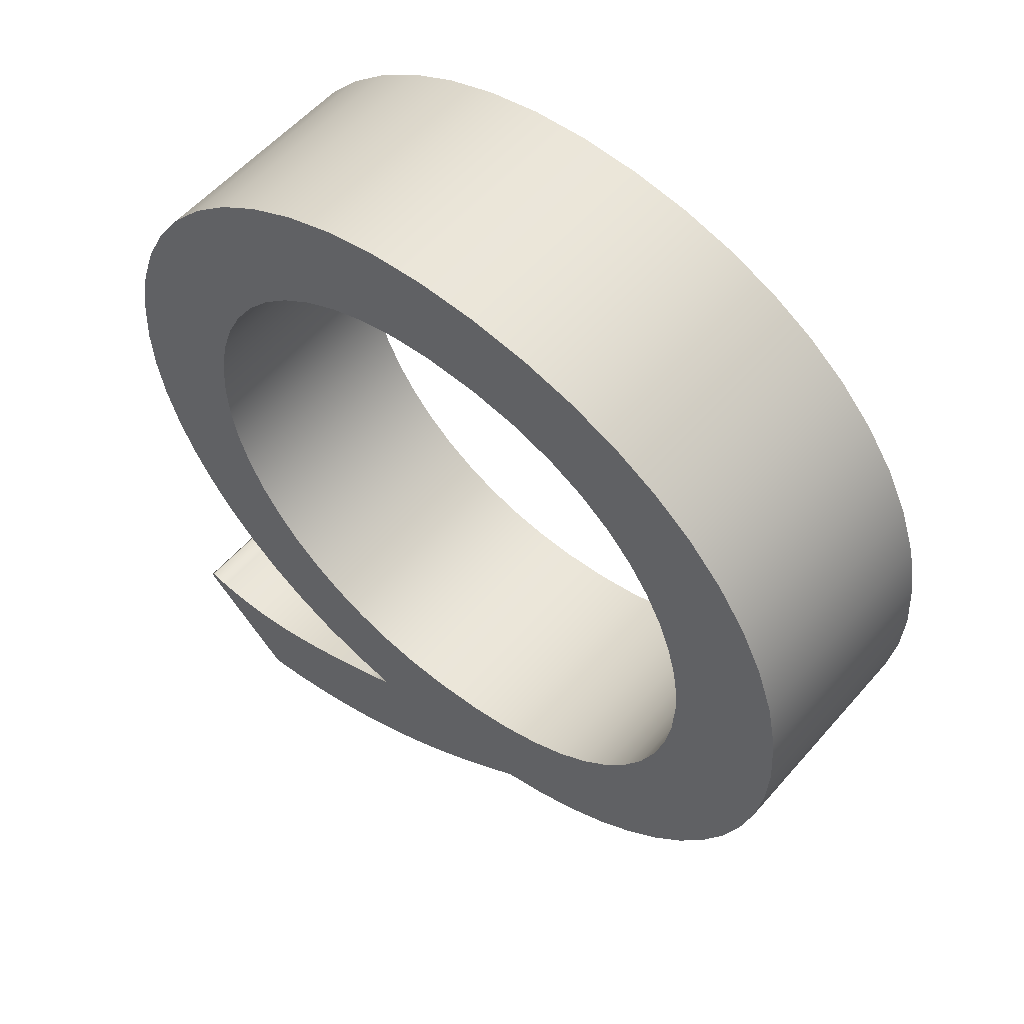
<metadata>
{"format":"obj","ext":"obj","renderer":"f3d","projection":"perspective","resolution":1024,"background":"white","views":[{"elev":55.5,"azim":-139.9,"up":"+Y"}]}
</metadata>
<code>
o Text
v 0.08221 -0.2705 0.4432
v 0.1112 -0.2826 0.4432
v 0.1381 -0.2931 0.4432
v 0.1633 -0.3022 0.4432
v 0.1868 -0.3099 0.4432
v 0.2088 -0.3161 0.4432
v 0.2296 -0.3208 0.4432
v 0.2493 -0.3241 0.4432
v 0.268 -0.3259 0.4432
v 0.286 -0.3262 0.4432
v 0.3034 -0.3251 0.4432
v 0.3204 -0.3226 0.4432
v 0.3372 -0.3185 0.4432
v 0.3402 -0.3215 0.4432
v 0.2522 -0.4085 0.4432
v 0.2197 -0.405 0.4432
v 0.1882 -0.3996 0.4432
v 0.1575 -0.3924 0.4432
v 0.1278 -0.3836 0.4432
v 0.09892 -0.3733 0.4432
v 0.07084 -0.3615 0.4432
v 0.04353 -0.3486 0.4432
v 0.01696 -0.3345 0.4432
v -0.008926 -0.3194 0.4432
v -0.03415 -0.3034 0.4432
v -0.05876 -0.2868 0.4432
v -0.08278 -0.2695 0.4432
v -0.1239 -0.2594 0.4432
v -0.1627 -0.245 0.4432
v -0.1988 -0.2267 0.4432
v -0.232 -0.2047 0.4432
v -0.2622 -0.1793 0.4432
v -0.2892 -0.1508 0.4432
v -0.3125 -0.1194 0.4432
v -0.3322 -0.08539 0.4432
v -0.3479 -0.04904 0.4432
v -0.3593 -0.0106 0.4432
v -0.3664 0.02965 0.4432
v -0.3688 0.07146 0.4432
v -0.3656 0.1216 0.4432
v -0.3563 0.1689 0.4432
v -0.3411 0.2131 0.4432
v -0.3204 0.2538 0.4432
v -0.2945 0.2907 0.4432
v -0.2637 0.3237 0.4432
v -0.2282 0.3524 0.4432
v -0.1885 0.3765 0.4432
v -0.1448 0.3957 0.4432
v -0.09737 0.4098 0.4432
v -0.04661 0.4185 0.4432
v 0.007215 0.4215 0.4432
v 0.05713 0.4184 0.4432
v 0.1046 0.4093 0.4432
v 0.1494 0.3946 0.4432
v 0.191 0.3746 0.4432
v 0.229 0.3498 0.4432
v 0.2632 0.3205 0.4432
v 0.2932 0.2869 0.4432
v 0.3185 0.2496 0.4432
v 0.3388 0.2088 0.4432
v 0.3538 0.165 0.4432
v 0.363 0.1184 0.4432
v 0.3662 0.06946 0.4432
v 0.3638 0.02874 0.4432
v 0.3566 -0.01072 0.4432
v 0.345 -0.04862 0.4432
v 0.3293 -0.08465 0.4432
v 0.3095 -0.1185 0.4432
v 0.2861 -0.1499 0.4432
v 0.2592 -0.1785 0.4432
v 0.2292 -0.2041 0.4432
v 0.1962 -0.2263 0.4432
v 0.1605 -0.2448 0.4432
v 0.1225 -0.2593 0.4432
v 0.08221 -0.2695 0.4432
v 0.08221 -0.2685 0.4432
v -0.2659 0.03637 0.4432
v -0.2602 0.003359 0.4432
v -0.2507 -0.02823 0.4432
v -0.2375 -0.05802 0.4432
v -0.2204 -0.08566 0.4432
v -0.1995 -0.1108 0.4432
v -0.1749 -0.133 0.4432
v -0.1465 -0.1521 0.4432
v -0.1142 -0.1675 0.4432
v -0.0782 -0.1789 0.4432
v -0.03839 -0.1861 0.4432
v 0.005215 -0.1885 0.4432
v 0.04226 -0.1861 0.4432
v 0.07725 -0.1792 0.4432
v 0.11 -0.1679 0.4432
v 0.1402 -0.1528 0.4432
v 0.1677 -0.1341 0.4432
v 0.1922 -0.1122 0.4432
v 0.2136 -0.08733 0.4432
v 0.2316 -0.05995 0.4432
v 0.246 -0.03034 0.4432
v 0.2565 0.00116 0.4432
v 0.263 0.0342 0.4432
v 0.2652 0.06846 0.4432
v 0.2629 0.1049 0.4432
v 0.2563 0.1397 0.4432
v 0.2455 0.1724 0.4432
v 0.2308 0.2029 0.4432
v 0.2125 0.2308 0.4432
v 0.1908 0.2558 0.4432
v 0.166 0.2778 0.4432
v 0.1383 0.2964 0.4432
v 0.1079 0.3113 0.4432
v 0.07505 0.3223 0.4432
v 0.04009 0.3291 0.4432
v 0.003215 0.3315 0.4432
v -0.04497 0.3283 0.4432
v -0.08769 0.3193 0.4432
v -0.1252 0.3052 0.4432
v -0.1577 0.2867 0.4432
v -0.1855 0.2646 0.4432
v -0.2088 0.2396 0.4432
v -0.2278 0.2124 0.4432
v -0.2429 0.1839 0.4432
v -0.2541 0.1547 0.4432
v -0.2619 0.1256 0.4432
v -0.2663 0.09723 0.4432
v -0.2678 0.07046 0.4432
v 0.08221 -0.2705 0.2432
v 0.1112 -0.2826 0.2432
v 0.1381 -0.2931 0.2432
v 0.1633 -0.3022 0.2432
v 0.1868 -0.3099 0.2432
v 0.2088 -0.3161 0.2432
v 0.2296 -0.3208 0.2432
v 0.2493 -0.3241 0.2432
v 0.268 -0.3259 0.2432
v 0.286 -0.3262 0.2432
v 0.3034 -0.3251 0.2432
v 0.3204 -0.3226 0.2432
v 0.3372 -0.3185 0.2432
v 0.3402 -0.3215 0.2432
v 0.2522 -0.4085 0.2432
v 0.2197 -0.405 0.2432
v 0.1882 -0.3996 0.2432
v 0.1575 -0.3924 0.2432
v 0.1278 -0.3836 0.2432
v 0.09892 -0.3733 0.2432
v 0.07084 -0.3615 0.2432
v 0.04353 -0.3486 0.2432
v 0.01696 -0.3345 0.2432
v -0.008926 -0.3194 0.2432
v -0.03415 -0.3034 0.2432
v -0.05876 -0.2868 0.2432
v -0.08278 -0.2695 0.2432
v -0.1239 -0.2594 0.2432
v -0.1627 -0.245 0.2432
v -0.1988 -0.2267 0.2432
v -0.232 -0.2047 0.2432
v -0.2622 -0.1793 0.2432
v -0.2892 -0.1508 0.2432
v -0.3125 -0.1194 0.2432
v -0.3322 -0.08539 0.2432
v -0.3479 -0.04904 0.2432
v -0.3593 -0.0106 0.2432
v -0.3664 0.02965 0.2432
v -0.3688 0.07146 0.2432
v -0.3656 0.1216 0.2432
v -0.3563 0.1689 0.2432
v -0.3411 0.2131 0.2432
v -0.3204 0.2538 0.2432
v -0.2945 0.2907 0.2432
v -0.2637 0.3237 0.2432
v -0.2282 0.3524 0.2432
v -0.1885 0.3765 0.2432
v -0.1448 0.3957 0.2432
v -0.09737 0.4098 0.2432
v -0.04661 0.4185 0.2432
v 0.007215 0.4215 0.2432
v 0.05713 0.4184 0.2432
v 0.1046 0.4093 0.2432
v 0.1494 0.3946 0.2432
v 0.191 0.3746 0.2432
v 0.229 0.3498 0.2432
v 0.2632 0.3205 0.2432
v 0.2932 0.2869 0.2432
v 0.3185 0.2496 0.2432
v 0.3388 0.2088 0.2432
v 0.3538 0.165 0.2432
v 0.363 0.1184 0.2432
v 0.3662 0.06946 0.2432
v 0.3638 0.02874 0.2432
v 0.3566 -0.01072 0.2432
v 0.345 -0.04862 0.2432
v 0.3293 -0.08465 0.2432
v 0.3095 -0.1185 0.2432
v 0.2861 -0.1499 0.2432
v 0.2592 -0.1785 0.2432
v 0.2292 -0.2041 0.2432
v 0.1962 -0.2263 0.2432
v 0.1605 -0.2448 0.2432
v 0.1225 -0.2593 0.2432
v 0.08221 -0.2695 0.2432
v 0.08221 -0.2685 0.2432
v -0.2659 0.03637 0.2432
v -0.2602 0.003359 0.2432
v -0.2507 -0.02823 0.2432
v -0.2375 -0.05802 0.2432
v -0.2204 -0.08566 0.2432
v -0.1995 -0.1108 0.2432
v -0.1749 -0.133 0.2432
v -0.1465 -0.1521 0.2432
v -0.1142 -0.1675 0.2432
v -0.0782 -0.1789 0.2432
v -0.03839 -0.1861 0.2432
v 0.005215 -0.1885 0.2432
v 0.04226 -0.1861 0.2432
v 0.07725 -0.1792 0.2432
v 0.11 -0.1679 0.2432
v 0.1402 -0.1528 0.2432
v 0.1677 -0.1341 0.2432
v 0.1922 -0.1122 0.2432
v 0.2136 -0.08733 0.2432
v 0.2316 -0.05995 0.2432
v 0.246 -0.03034 0.2432
v 0.2565 0.00116 0.2432
v 0.263 0.0342 0.2432
v 0.2652 0.06846 0.2432
v 0.2629 0.1049 0.2432
v 0.2563 0.1397 0.2432
v 0.2455 0.1724 0.2432
v 0.2308 0.2029 0.2432
v 0.2125 0.2308 0.2432
v 0.1908 0.2558 0.2432
v 0.166 0.2778 0.2432
v 0.1383 0.2964 0.2432
v 0.1079 0.3113 0.2432
v 0.07505 0.3223 0.2432
v 0.04009 0.3291 0.2432
v 0.003215 0.3315 0.2432
v -0.04497 0.3283 0.2432
v -0.08769 0.3193 0.2432
v -0.1252 0.3052 0.2432
v -0.1577 0.2867 0.2432
v -0.1855 0.2646 0.2432
v -0.2088 0.2396 0.2432
v -0.2278 0.2124 0.2432
v -0.2429 0.1839 0.2432
v -0.2541 0.1547 0.2432
v -0.2619 0.1256 0.2432
v -0.2663 0.09723 0.2432
v -0.2678 0.07046 0.2432
v 0.08221 -0.2705 0.2432
v 0.08221 -0.2705 0.4432
v 0.1112 -0.2826 0.2432
v 0.1112 -0.2826 0.4432
v 0.1381 -0.2931 0.2432
v 0.1381 -0.2931 0.4432
v 0.1633 -0.3022 0.2432
v 0.1633 -0.3022 0.4432
v 0.1868 -0.3099 0.2432
v 0.1868 -0.3099 0.4432
v 0.2088 -0.3161 0.2432
v 0.2088 -0.3161 0.4432
v 0.2296 -0.3208 0.2432
v 0.2296 -0.3208 0.4432
v 0.2493 -0.3241 0.2432
v 0.2493 -0.3241 0.4432
v 0.268 -0.3259 0.2432
v 0.268 -0.3259 0.4432
v 0.286 -0.3262 0.2432
v 0.286 -0.3262 0.4432
v 0.3034 -0.3251 0.2432
v 0.3034 -0.3251 0.4432
v 0.3204 -0.3226 0.2432
v 0.3204 -0.3226 0.4432
v 0.3372 -0.3185 0.2432
v 0.3372 -0.3185 0.4432
v 0.3402 -0.3215 0.2432
v 0.3402 -0.3215 0.4432
v 0.2522 -0.4085 0.2432
v 0.2522 -0.4085 0.4432
v 0.2197 -0.405 0.2432
v 0.2197 -0.405 0.4432
v 0.1882 -0.3996 0.2432
v 0.1882 -0.3996 0.4432
v 0.1575 -0.3924 0.2432
v 0.1575 -0.3924 0.4432
v 0.1278 -0.3836 0.2432
v 0.1278 -0.3836 0.4432
v 0.09892 -0.3733 0.2432
v 0.09892 -0.3733 0.4432
v 0.07084 -0.3615 0.2432
v 0.07084 -0.3615 0.4432
v 0.04353 -0.3486 0.2432
v 0.04353 -0.3486 0.4432
v 0.01696 -0.3345 0.2432
v 0.01696 -0.3345 0.4432
v -0.008926 -0.3194 0.2432
v -0.008926 -0.3194 0.4432
v -0.03415 -0.3034 0.2432
v -0.03415 -0.3034 0.4432
v -0.05876 -0.2868 0.2432
v -0.05876 -0.2868 0.4432
v -0.08278 -0.2695 0.2432
v -0.08278 -0.2695 0.4432
v -0.1239 -0.2594 0.2432
v -0.1239 -0.2594 0.4432
v -0.1627 -0.245 0.2432
v -0.1627 -0.245 0.4432
v -0.1988 -0.2267 0.2432
v -0.1988 -0.2267 0.4432
v -0.232 -0.2047 0.2432
v -0.232 -0.2047 0.4432
v -0.2622 -0.1793 0.2432
v -0.2622 -0.1793 0.4432
v -0.2892 -0.1508 0.2432
v -0.2892 -0.1508 0.4432
v -0.3125 -0.1194 0.2432
v -0.3125 -0.1194 0.4432
v -0.3322 -0.08539 0.2432
v -0.3322 -0.08539 0.4432
v -0.3479 -0.04904 0.2432
v -0.3479 -0.04904 0.4432
v -0.3593 -0.0106 0.2432
v -0.3593 -0.0106 0.4432
v -0.3664 0.02965 0.2432
v -0.3664 0.02965 0.4432
v -0.3688 0.07146 0.2432
v -0.3688 0.07146 0.4432
v -0.3656 0.1216 0.2432
v -0.3656 0.1216 0.4432
v -0.3563 0.1689 0.2432
v -0.3563 0.1689 0.4432
v -0.3411 0.2131 0.2432
v -0.3411 0.2131 0.4432
v -0.3204 0.2538 0.2432
v -0.3204 0.2538 0.4432
v -0.2945 0.2907 0.2432
v -0.2945 0.2907 0.4432
v -0.2637 0.3237 0.2432
v -0.2637 0.3237 0.4432
v -0.2282 0.3524 0.2432
v -0.2282 0.3524 0.4432
v -0.1885 0.3765 0.2432
v -0.1885 0.3765 0.4432
v -0.1448 0.3957 0.2432
v -0.1448 0.3957 0.4432
v -0.09737 0.4098 0.2432
v -0.09737 0.4098 0.4432
v -0.04661 0.4185 0.2432
v -0.04661 0.4185 0.4432
v 0.007215 0.4215 0.2432
v 0.007215 0.4215 0.4432
v 0.05713 0.4184 0.2432
v 0.05713 0.4184 0.4432
v 0.1046 0.4093 0.2432
v 0.1046 0.4093 0.4432
v 0.1494 0.3946 0.2432
v 0.1494 0.3946 0.4432
v 0.191 0.3746 0.2432
v 0.191 0.3746 0.4432
v 0.229 0.3498 0.2432
v 0.229 0.3498 0.4432
v 0.2632 0.3205 0.2432
v 0.2632 0.3205 0.4432
v 0.2932 0.2869 0.2432
v 0.2932 0.2869 0.4432
v 0.3185 0.2496 0.2432
v 0.3185 0.2496 0.4432
v 0.3388 0.2088 0.2432
v 0.3388 0.2088 0.4432
v 0.3538 0.165 0.2432
v 0.3538 0.165 0.4432
v 0.363 0.1184 0.2432
v 0.363 0.1184 0.4432
v 0.3662 0.06946 0.2432
v 0.3662 0.06946 0.4432
v 0.3638 0.02874 0.2432
v 0.3638 0.02874 0.4432
v 0.3566 -0.01072 0.2432
v 0.3566 -0.01072 0.4432
v 0.345 -0.04862 0.2432
v 0.345 -0.04862 0.4432
v 0.3293 -0.08465 0.2432
v 0.3293 -0.08465 0.4432
v 0.3095 -0.1185 0.2432
v 0.3095 -0.1185 0.4432
v 0.2861 -0.1499 0.2432
v 0.2861 -0.1499 0.4432
v 0.2592 -0.1785 0.2432
v 0.2592 -0.1785 0.4432
v 0.2292 -0.2041 0.2432
v 0.2292 -0.2041 0.4432
v 0.1962 -0.2263 0.2432
v 0.1962 -0.2263 0.4432
v 0.1605 -0.2448 0.2432
v 0.1605 -0.2448 0.4432
v 0.1225 -0.2593 0.2432
v 0.1225 -0.2593 0.4432
v 0.08221 -0.2695 0.2432
v 0.08221 -0.2695 0.4432
v 0.08221 -0.2685 0.2432
v 0.08221 -0.2685 0.4432
v -0.2659 0.03637 0.2432
v -0.2659 0.03637 0.4432
v -0.2602 0.003359 0.2432
v -0.2602 0.003359 0.4432
v -0.2507 -0.02823 0.2432
v -0.2507 -0.02823 0.4432
v -0.2375 -0.05802 0.2432
v -0.2375 -0.05802 0.4432
v -0.2204 -0.08566 0.2432
v -0.2204 -0.08566 0.4432
v -0.1995 -0.1108 0.2432
v -0.1995 -0.1108 0.4432
v -0.1749 -0.133 0.2432
v -0.1749 -0.133 0.4432
v -0.1465 -0.1521 0.2432
v -0.1465 -0.1521 0.4432
v -0.1142 -0.1675 0.2432
v -0.1142 -0.1675 0.4432
v -0.0782 -0.1789 0.2432
v -0.0782 -0.1789 0.4432
v -0.03839 -0.1861 0.2432
v -0.03839 -0.1861 0.4432
v 0.005215 -0.1885 0.2432
v 0.005215 -0.1885 0.4432
v 0.04226 -0.1861 0.2432
v 0.04226 -0.1861 0.4432
v 0.07725 -0.1792 0.2432
v 0.07725 -0.1792 0.4432
v 0.11 -0.1679 0.2432
v 0.11 -0.1679 0.4432
v 0.1402 -0.1528 0.2432
v 0.1402 -0.1528 0.4432
v 0.1677 -0.1341 0.2432
v 0.1677 -0.1341 0.4432
v 0.1922 -0.1122 0.2432
v 0.1922 -0.1122 0.4432
v 0.2136 -0.08733 0.2432
v 0.2136 -0.08733 0.4432
v 0.2316 -0.05995 0.2432
v 0.2316 -0.05995 0.4432
v 0.246 -0.03034 0.2432
v 0.246 -0.03034 0.4432
v 0.2565 0.00116 0.2432
v 0.2565 0.00116 0.4432
v 0.263 0.0342 0.2432
v 0.263 0.0342 0.4432
v 0.2652 0.06846 0.2432
v 0.2652 0.06846 0.4432
v 0.2629 0.1049 0.2432
v 0.2629 0.1049 0.4432
v 0.2563 0.1397 0.2432
v 0.2563 0.1397 0.4432
v 0.2455 0.1724 0.2432
v 0.2455 0.1724 0.4432
v 0.2308 0.2029 0.2432
v 0.2308 0.2029 0.4432
v 0.2125 0.2308 0.2432
v 0.2125 0.2308 0.4432
v 0.1908 0.2558 0.2432
v 0.1908 0.2558 0.4432
v 0.166 0.2778 0.2432
v 0.166 0.2778 0.4432
v 0.1383 0.2964 0.2432
v 0.1383 0.2964 0.4432
v 0.1079 0.3113 0.2432
v 0.1079 0.3113 0.4432
v 0.07505 0.3223 0.2432
v 0.07505 0.3223 0.4432
v 0.04009 0.3291 0.2432
v 0.04009 0.3291 0.4432
v 0.003215 0.3315 0.2432
v 0.003215 0.3315 0.4432
v -0.04497 0.3283 0.2432
v -0.04497 0.3283 0.4432
v -0.08769 0.3193 0.2432
v -0.08769 0.3193 0.4432
v -0.1252 0.3052 0.2432
v -0.1252 0.3052 0.4432
v -0.1577 0.2867 0.2432
v -0.1577 0.2867 0.4432
v -0.1855 0.2646 0.2432
v -0.1855 0.2646 0.4432
v -0.2088 0.2396 0.2432
v -0.2088 0.2396 0.4432
v -0.2278 0.2124 0.2432
v -0.2278 0.2124 0.4432
v -0.2429 0.1839 0.2432
v -0.2429 0.1839 0.4432
v -0.2541 0.1547 0.2432
v -0.2541 0.1547 0.4432
v -0.2619 0.1256 0.2432
v -0.2619 0.1256 0.4432
v -0.2663 0.09723 0.2432
v -0.2663 0.09723 0.4432
v -0.2678 0.07046 0.2432
v -0.2678 0.07046 0.4432
f 50 52 51
f 49 52 50
f 49 53 52
f 48 53 49
f 48 54 53
f 47 54 48
f 47 55 54
f 46 55 47
f 46 56 55
f 45 56 46
f 45 112 56
f 112 57 56
f 45 113 112
f 111 57 112
f 110 57 111
f 45 114 113
f 44 114 45
f 109 57 110
f 109 58 57
f 44 115 114
f 108 58 109
f 44 116 115
f 107 58 108
f 43 116 44
f 107 59 58
f 43 117 116
f 106 59 107
f 43 118 117
f 105 59 106
f 42 118 43
f 105 60 59
f 42 119 118
f 104 60 105
f 41 119 42
f 41 120 119
f 104 61 60
f 103 61 104
f 41 121 120
f 102 61 103
f 40 121 41
f 102 62 61
f 40 122 121
f 101 62 102
f 40 123 122
f 39 123 40
f 101 63 62
f 100 63 101
f 39 124 123
f 38 124 39
f 38 77 124
f 100 64 63
f 99 64 100
f 38 78 77
f 98 64 99
f 37 78 38
f 98 65 64
f 37 79 78
f 97 65 98
f 36 79 37
f 97 66 65
f 36 80 79
f 96 66 97
f 96 67 66
f 35 80 36
f 35 81 80
f 95 67 96
f 95 68 67
f 34 81 35
f 34 82 81
f 94 68 95
f 34 83 82
f 93 68 94
f 93 69 68
f 33 83 34
f 33 84 83
f 92 69 93
f 92 70 69
f 32 84 33
f 32 85 84
f 91 70 92
f 32 86 85
f 90 70 91
f 90 71 70
f 32 87 86
f 89 71 90
f 31 87 32
f 31 88 87
f 88 71 89
f 31 71 88
f 31 72 71
f 30 72 31
f 30 73 72
f 29 73 30
f 29 74 73
f 28 74 29
f 28 76 74
f 76 75 74
f 27 76 28
f 27 1 76
f 26 1 27
f 26 2 1
f 26 3 2
f 25 3 26
f 25 4 3
f 25 5 4
f 24 5 25
f 24 6 5
f 24 7 6
f 12 14 13
f 23 7 24
f 23 8 7
f 12 15 14
f 11 15 12
f 23 9 8
f 10 15 11
f 23 10 9
f 23 15 10
f 22 15 23
f 21 15 22
f 20 15 21
f 19 15 20
f 18 15 19
f 17 15 18
f 16 15 17
f 176 174 175
f 176 173 174
f 177 173 176
f 177 172 173
f 178 172 177
f 178 171 172
f 179 171 178
f 179 170 171
f 180 170 179
f 180 169 170
f 236 169 180
f 181 236 180
f 237 169 236
f 181 235 236
f 181 234 235
f 238 169 237
f 238 168 169
f 181 233 234
f 182 233 181
f 239 168 238
f 182 232 233
f 240 168 239
f 182 231 232
f 240 167 168
f 183 231 182
f 241 167 240
f 183 230 231
f 242 167 241
f 183 229 230
f 242 166 167
f 184 229 183
f 243 166 242
f 184 228 229
f 243 165 166
f 244 165 243
f 185 228 184
f 185 227 228
f 245 165 244
f 185 226 227
f 245 164 165
f 186 226 185
f 246 164 245
f 186 225 226
f 247 164 246
f 247 163 164
f 187 225 186
f 187 224 225
f 248 163 247
f 248 162 163
f 201 162 248
f 188 224 187
f 188 223 224
f 202 162 201
f 188 222 223
f 202 161 162
f 189 222 188
f 203 161 202
f 189 221 222
f 203 160 161
f 190 221 189
f 204 160 203
f 190 220 221
f 191 220 190
f 204 159 160
f 205 159 204
f 191 219 220
f 192 219 191
f 205 158 159
f 206 158 205
f 192 218 219
f 207 158 206
f 192 217 218
f 193 217 192
f 207 157 158
f 208 157 207
f 193 216 217
f 194 216 193
f 208 156 157
f 209 156 208
f 194 215 216
f 210 156 209
f 194 214 215
f 195 214 194
f 211 156 210
f 195 213 214
f 211 155 156
f 212 155 211
f 195 212 213
f 195 155 212
f 196 155 195
f 196 154 155
f 197 154 196
f 197 153 154
f 198 153 197
f 198 152 153
f 200 152 198
f 199 200 198
f 200 151 152
f 125 151 200
f 125 150 151
f 126 150 125
f 127 150 126
f 127 149 150
f 128 149 127
f 129 149 128
f 129 148 149
f 130 148 129
f 131 148 130
f 138 136 137
f 131 147 148
f 132 147 131
f 139 136 138
f 139 135 136
f 133 147 132
f 139 134 135
f 134 147 133
f 139 147 134
f 139 146 147
f 139 145 146
f 139 144 145
f 139 143 144
f 139 142 143
f 139 141 142
f 139 140 141
f 250 252 249
f 252 254 251
f 254 256 253
f 256 258 255
f 258 260 257
f 260 262 259
f 262 264 261
f 264 266 263
f 266 268 265
f 268 270 267
f 270 272 269
f 272 274 271
f 274 276 273
f 276 278 275
f 278 280 277
f 280 282 279
f 282 284 281
f 284 286 283
f 286 288 285
f 288 290 287
f 290 292 289
f 292 294 291
f 294 296 293
f 296 298 295
f 298 300 297
f 300 302 299
f 302 304 301
f 304 306 303
f 306 308 305
f 308 310 307
f 310 312 309
f 312 314 311
f 314 316 313
f 316 318 315
f 318 320 317
f 320 322 319
f 322 324 321
f 324 326 323
f 326 328 325
f 328 330 327
f 330 332 329
f 332 334 331
f 334 336 333
f 336 338 335
f 338 340 337
f 340 342 339
f 342 344 341
f 344 346 343
f 346 348 345
f 348 350 347
f 350 352 349
f 352 354 351
f 354 356 353
f 356 358 355
f 358 360 357
f 360 362 359
f 362 364 361
f 364 366 363
f 366 368 365
f 368 370 367
f 370 372 369
f 372 374 371
f 374 376 373
f 376 378 375
f 378 380 377
f 380 382 379
f 382 384 381
f 384 386 383
f 386 388 385
f 388 390 387
f 390 392 389
f 392 394 391
f 394 396 393
f 396 398 395
f 398 400 397
f 400 250 399
f 402 404 401
f 404 406 403
f 406 408 405
f 408 410 407
f 410 412 409
f 412 414 411
f 414 416 413
f 416 418 415
f 418 420 417
f 420 422 419
f 422 424 421
f 424 426 423
f 426 428 425
f 428 430 427
f 430 432 429
f 432 434 431
f 434 436 433
f 436 438 435
f 438 440 437
f 440 442 439
f 442 444 441
f 444 446 443
f 446 448 445
f 448 450 447
f 450 452 449
f 452 454 451
f 454 456 453
f 456 458 455
f 458 460 457
f 460 462 459
f 462 464 461
f 464 466 463
f 466 468 465
f 468 470 467
f 470 472 469
f 472 474 471
f 474 476 473
f 476 478 475
f 478 480 477
f 480 482 479
f 482 484 481
f 484 486 483
f 486 488 485
f 488 490 487
f 490 492 489
f 492 494 491
f 494 496 493
f 496 402 495
f 252 251 249
f 254 253 251
f 256 255 253
f 258 257 255
f 260 259 257
f 262 261 259
f 264 263 261
f 266 265 263
f 268 267 265
f 270 269 267
f 272 271 269
f 274 273 271
f 276 275 273
f 278 277 275
f 280 279 277
f 282 281 279
f 284 283 281
f 286 285 283
f 288 287 285
f 290 289 287
f 292 291 289
f 294 293 291
f 296 295 293
f 298 297 295
f 300 299 297
f 302 301 299
f 304 303 301
f 306 305 303
f 308 307 305
f 310 309 307
f 312 311 309
f 314 313 311
f 316 315 313
f 318 317 315
f 320 319 317
f 322 321 319
f 324 323 321
f 326 325 323
f 328 327 325
f 330 329 327
f 332 331 329
f 334 333 331
f 336 335 333
f 338 337 335
f 340 339 337
f 342 341 339
f 344 343 341
f 346 345 343
f 348 347 345
f 350 349 347
f 352 351 349
f 354 353 351
f 356 355 353
f 358 357 355
f 360 359 357
f 362 361 359
f 364 363 361
f 366 365 363
f 368 367 365
f 370 369 367
f 372 371 369
f 374 373 371
f 376 375 373
f 378 377 375
f 380 379 377
f 382 381 379
f 384 383 381
f 386 385 383
f 388 387 385
f 390 389 387
f 392 391 389
f 394 393 391
f 396 395 393
f 398 397 395
f 400 399 397
f 250 249 399
f 404 403 401
f 406 405 403
f 408 407 405
f 410 409 407
f 412 411 409
f 414 413 411
f 416 415 413
f 418 417 415
f 420 419 417
f 422 421 419
f 424 423 421
f 426 425 423
f 428 427 425
f 430 429 427
f 432 431 429
f 434 433 431
f 436 435 433
f 438 437 435
f 440 439 437
f 442 441 439
f 444 443 441
f 446 445 443
f 448 447 445
f 450 449 447
f 452 451 449
f 454 453 451
f 456 455 453
f 458 457 455
f 460 459 457
f 462 461 459
f 464 463 461
f 466 465 463
f 468 467 465
f 470 469 467
f 472 471 469
f 474 473 471
f 476 475 473
f 478 477 475
f 480 479 477
f 482 481 479
f 484 483 481
f 486 485 483
f 488 487 485
f 490 489 487
f 492 491 489
f 494 493 491
f 496 495 493
f 402 401 495

</code>
